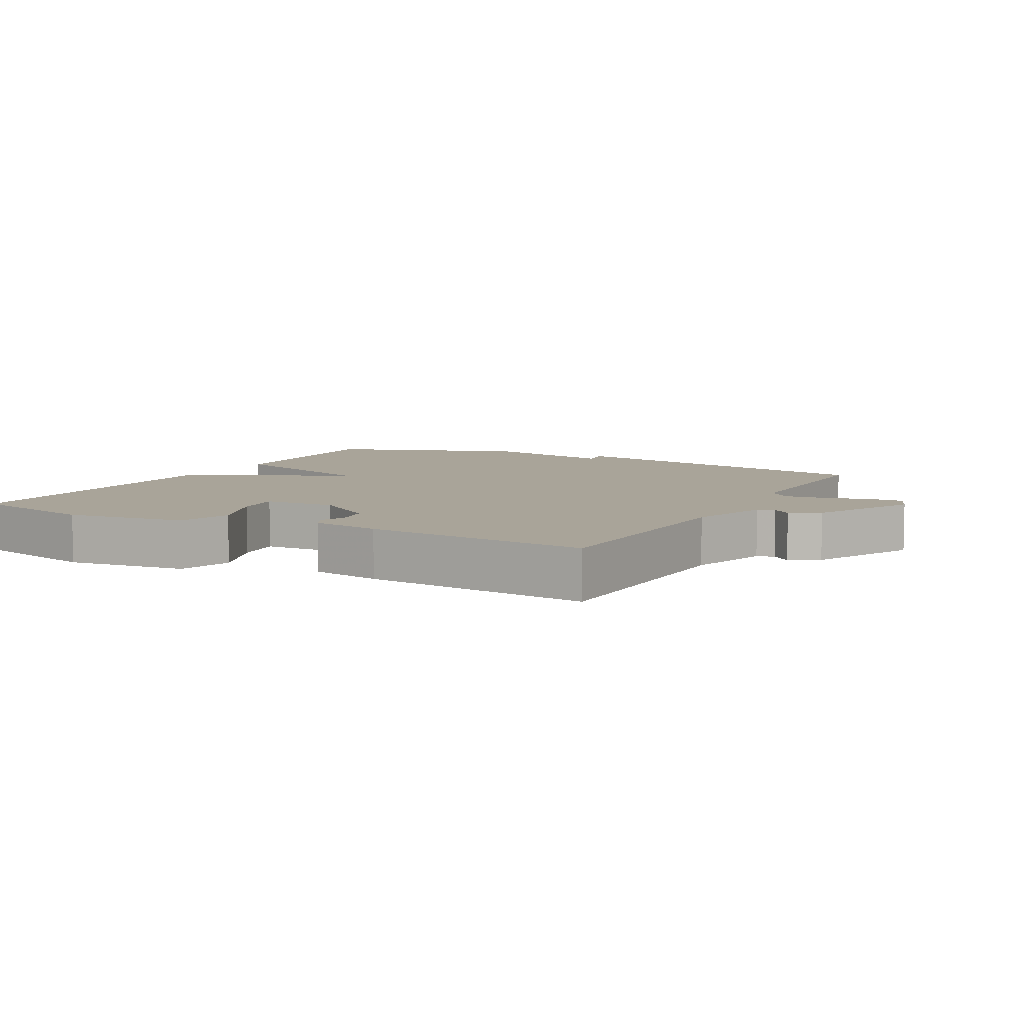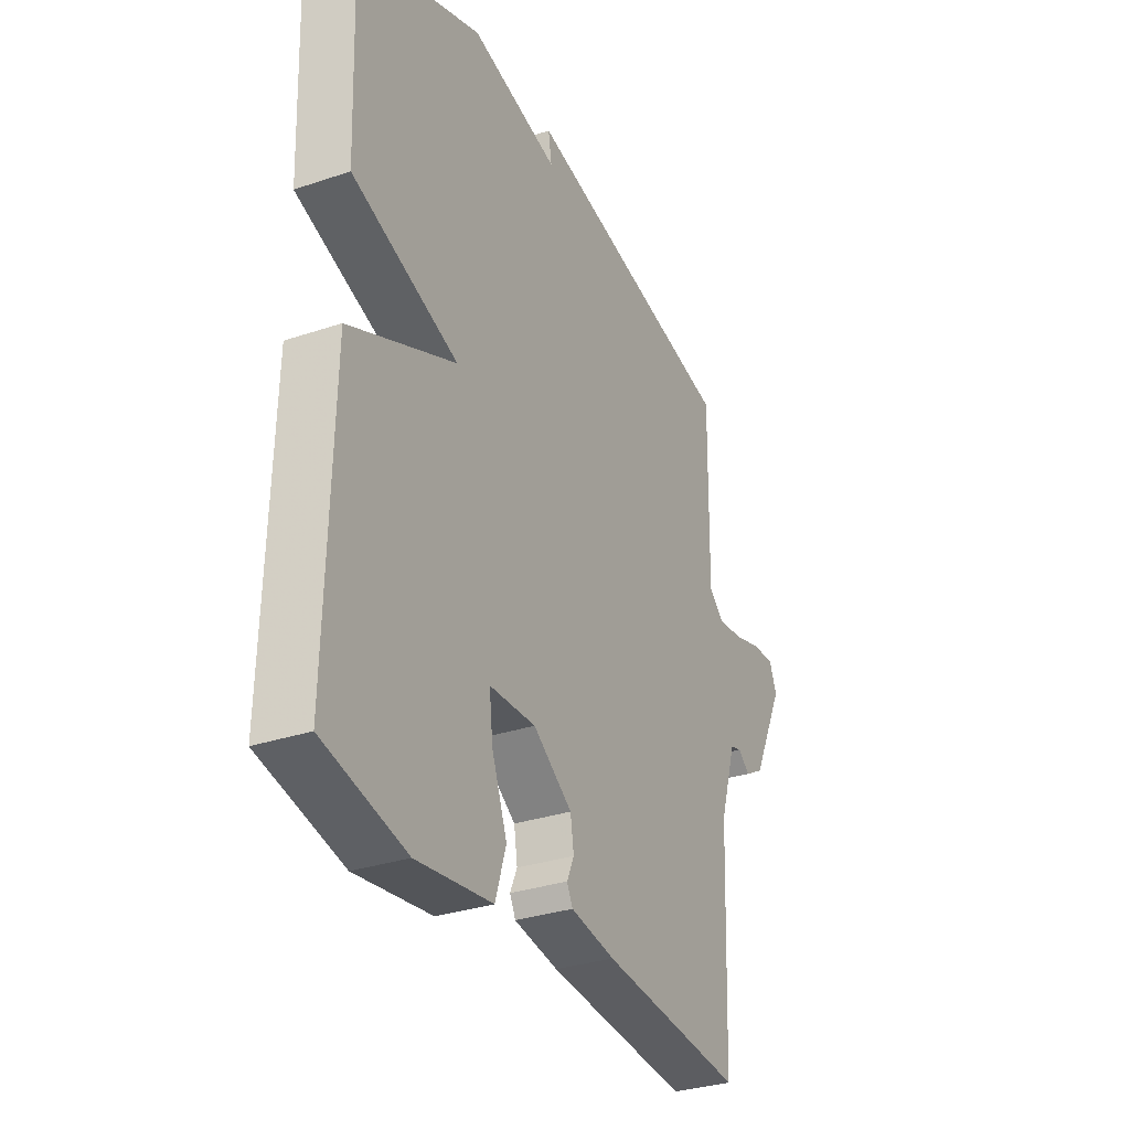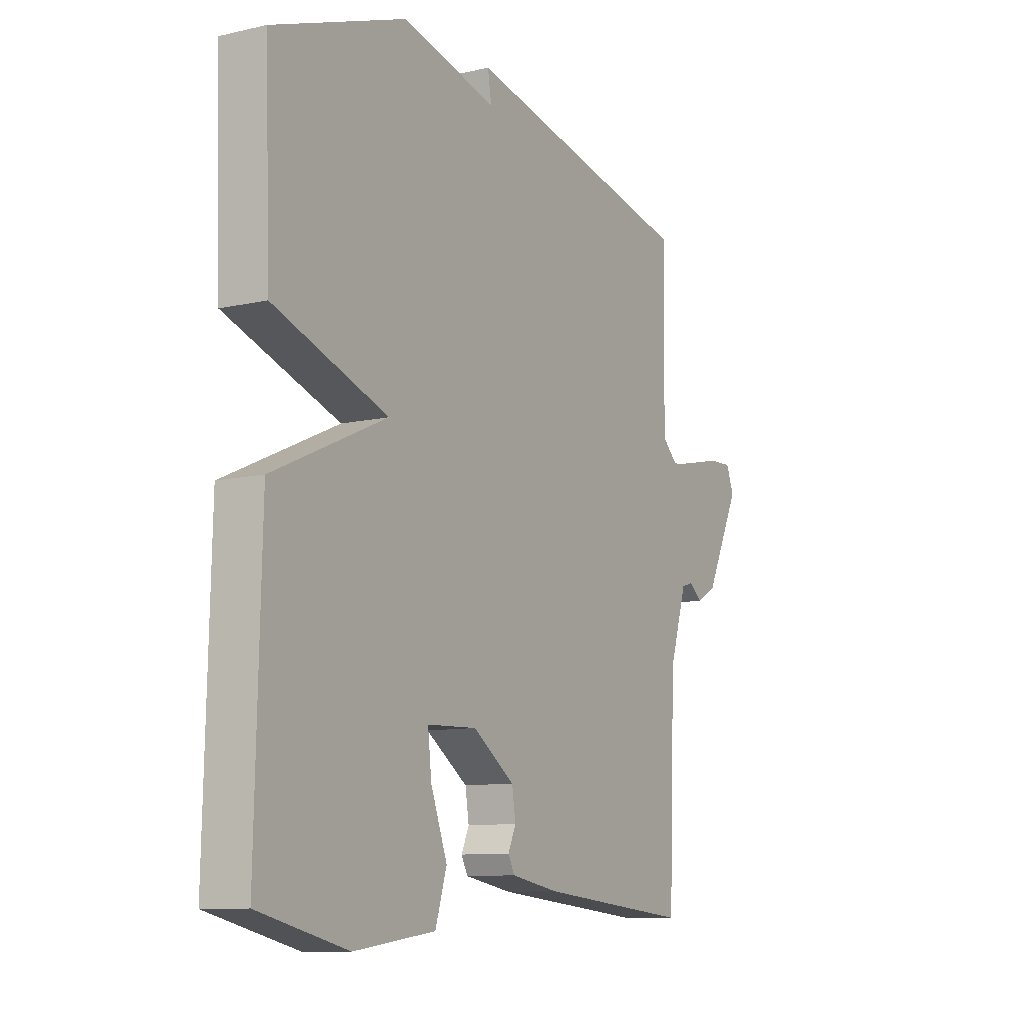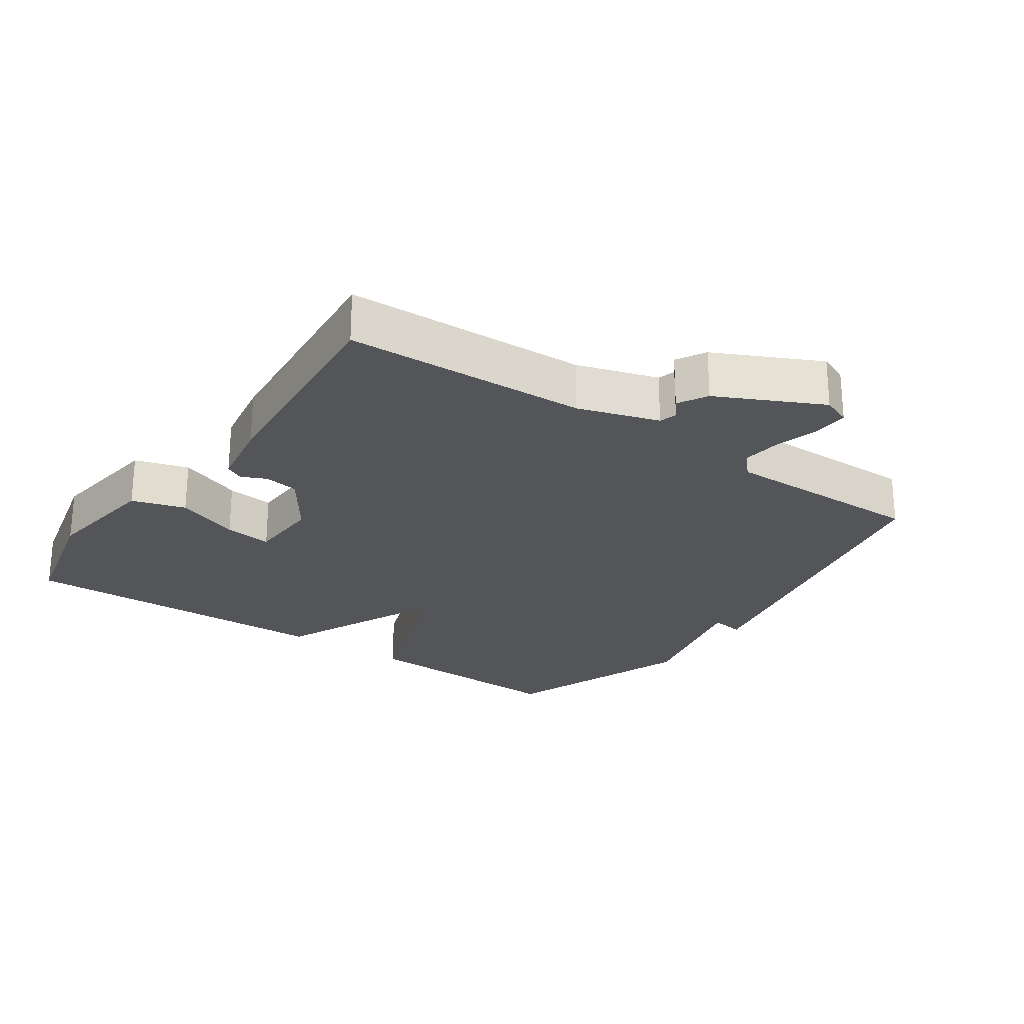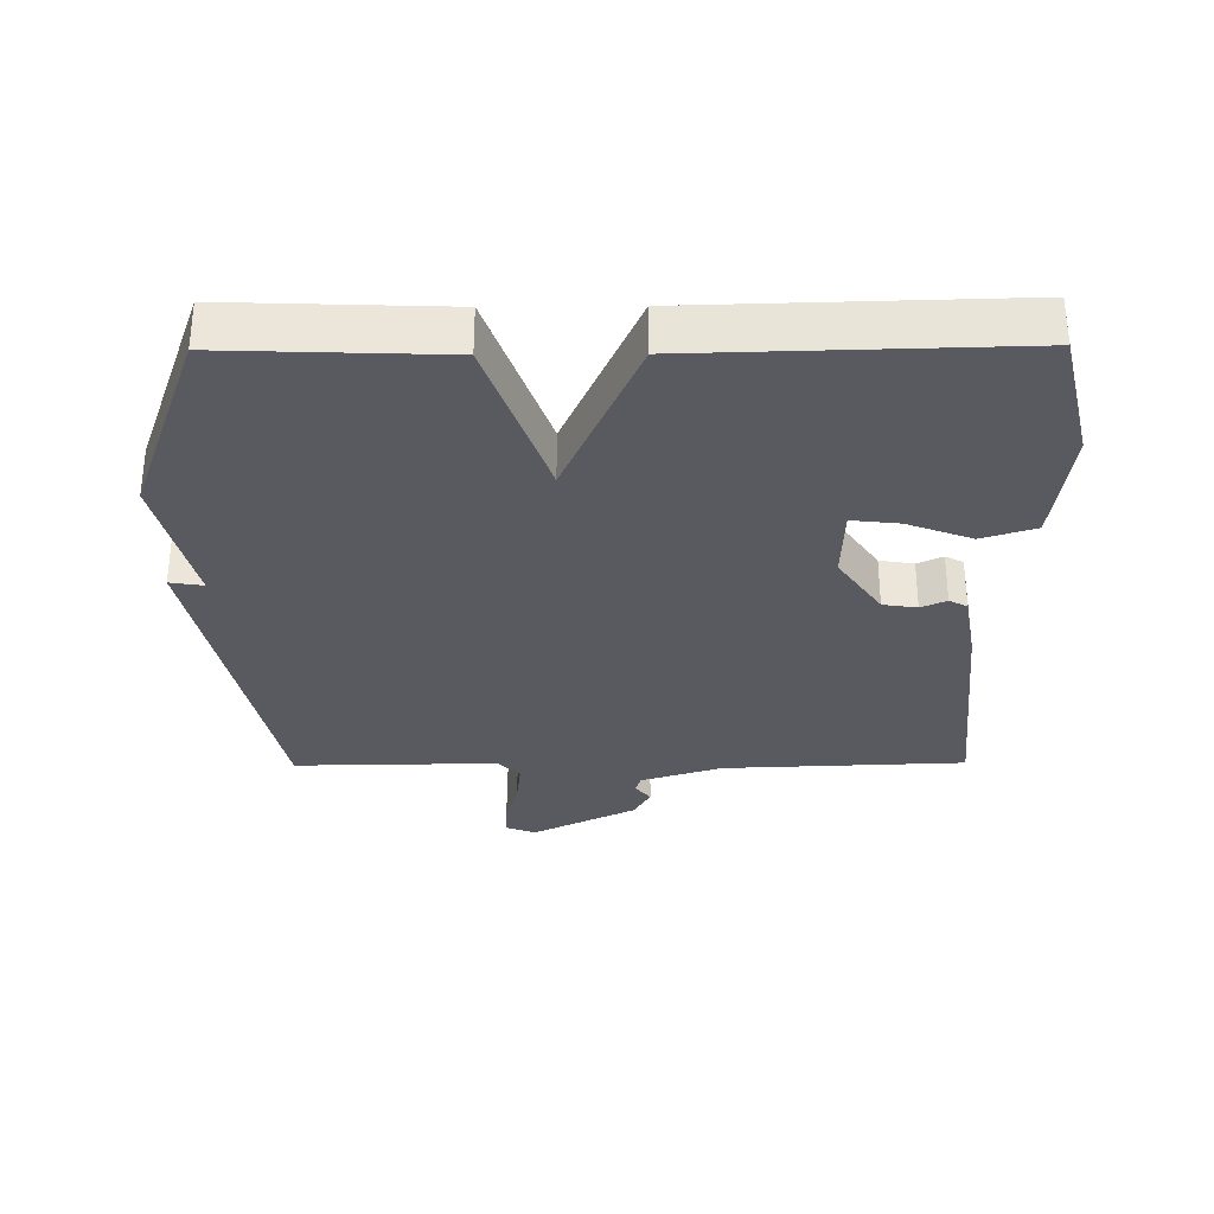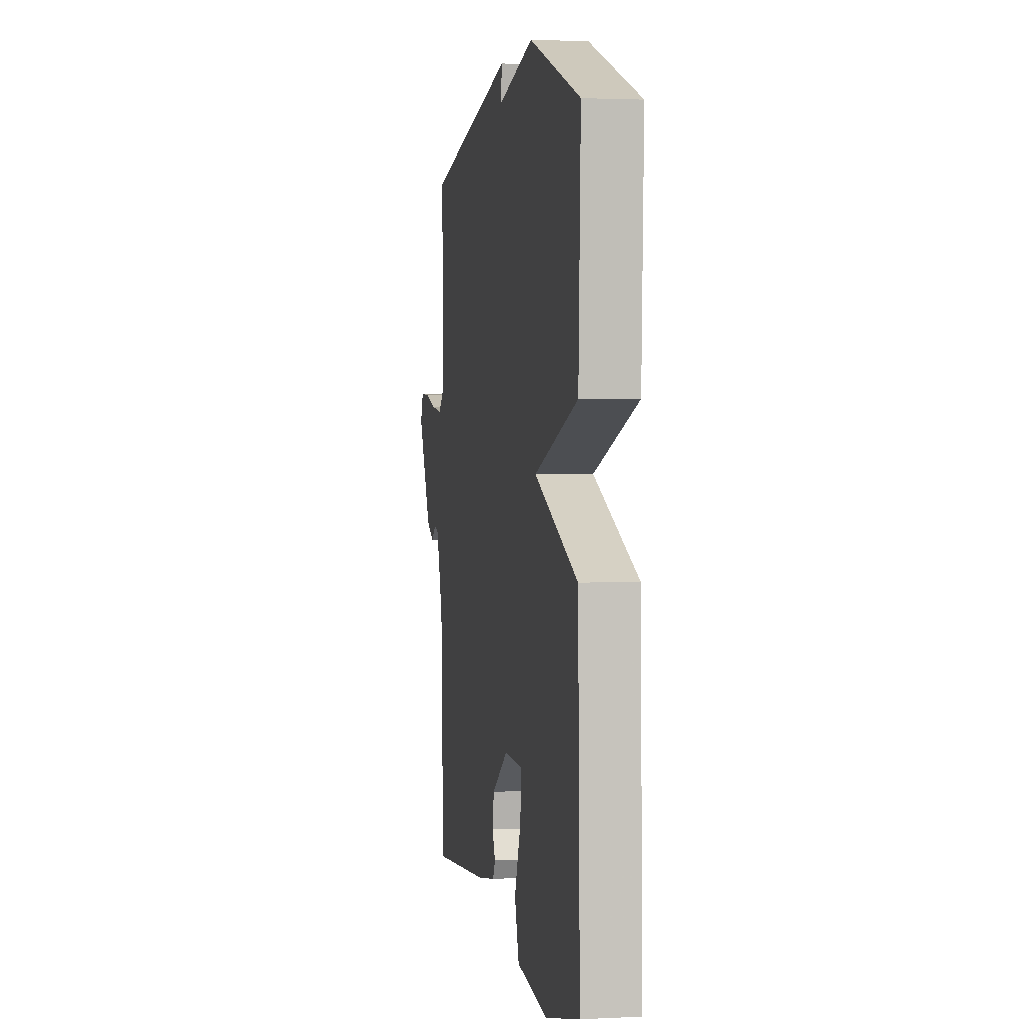
<metadata>
{"format":"obj","ext":"obj","renderer":"f3d","projection":"perspective","resolution":1024,"background":"white","views":[{"elev":7.2,"azim":-151.8,"up":"+Y"},{"elev":-31.6,"azim":115.5,"up":"+Z"},{"elev":-10.1,"azim":120.5,"up":"+Z"},{"elev":-24.8,"azim":-124.8,"up":"+Y"},{"elev":-31.9,"azim":90.5,"up":"+Y"},{"elev":2.3,"azim":79.8,"up":"+Z"}]}
</metadata>
<code>
v 0.5 0.07 -0.5
v 0.306 0.07 -0.546
v 0.128 0.07 -0.522
v 0.103 0.07 -0.442
v 0.139 0.07 -0.346
v 0.147 0.07 -0.275
v 0.038 0.07 -0.271
v -0.054 0.07 -0.335
v -0.062 0.07 -0.386
v -0.045 0.07 -0.424
v -0.059 0.07 -0.451
v -0.163 0.07 -0.469
v -0.5 0.07 -0.5
v -0.514 0.07 -0.138
v -0.552 0.07 -0.017
v -0.578 0.07 -0.009
v -0.606 0.07 -0.032
v -0.65 0.07 -0.007
v -0.726 0.07 0.149
v -0.709 0.07 0.192
v -0.657 0.07 0.19
v -0.591 0.07 0.171
v -0.53 0.07 0.164
v -0.496 0.07 0.196
v -0.5 0.07 0.5
v 0.009 0.07 0.606
v 0.001 0.07 0.556
v 0.209 0.07 0.606
v 0.5 0.07 0.5
v 0.488 0.07 0.177
v 0.239 0.07 0.089
v 0.488 0.07 -0.023
v 0.5 0 -0.5
v 0.306 0 -0.546
v 0.128 0 -0.522
v 0.103 0 -0.442
v 0.139 0 -0.346
v 0.147 0 -0.275
v 0.038 0 -0.271
v -0.054 0 -0.335
v -0.062 0 -0.386
v -0.045 0 -0.424
v -0.059 0 -0.451
v -0.163 0 -0.469
v -0.5 0 -0.5
v -0.514 0 -0.138
v -0.552 0 -0.017
v -0.578 0 -0.009
v -0.606 0 -0.032
v -0.65 0 -0.007
v -0.726 0 0.149
v -0.709 0 0.192
v -0.657 0 0.19
v -0.591 0 0.171
v -0.53 0 0.164
v -0.496 0 0.196
v -0.5 0 0.5
v 0.009 0 0.606
v 0.001 0 0.556
v 0.209 0 0.606
v 0.5 0 0.5
v 0.488 0 0.177
v 0.239 0 0.089
v 0.488 0 -0.023
f 1 2 3
f 32 1 3
f 31 32 3
f 29 30 31
f 28 29 31
f 27 28 31
f 24 25 26 27
f 23 24 27 31
f 20 21 22
f 19 20 22
f 18 19 22
f 17 18 22
f 16 17 22
f 15 16 22 23
f 14 15 23 31
f 12 13 14
f 11 12 14
f 10 11 14
f 9 10 14
f 8 9 14
f 7 8 14 31
f 3 4 5
f 3 5 6
f 31 3 6
f 6 7 31
f 35 34 33
f 35 33 64
f 35 64 63
f 63 62 61
f 63 61 60
f 63 60 59
f 59 58 57 56
f 63 59 56 55
f 54 53 52
f 54 52 51
f 54 51 50
f 54 50 49
f 54 49 48
f 55 54 48 47
f 63 55 47 46
f 46 45 44
f 46 44 43
f 46 43 42
f 46 42 41
f 46 41 40
f 63 46 40 39
f 37 36 35
f 38 37 35
f 38 35 63
f 63 39 38
f 1 33 34 2
f 2 34 35 3
f 3 35 36 4
f 4 36 37 5
f 5 37 38 6
f 6 38 39 7
f 7 39 40 8
f 8 40 41 9
f 9 41 42 10
f 10 42 43 11
f 11 43 44 12
f 12 44 45 13
f 13 45 46 14
f 14 46 47 15
f 15 47 48 16
f 16 48 49 17
f 17 49 50 18
f 18 50 51 19
f 19 51 52 20
f 20 52 53 21
f 21 53 54 22
f 22 54 55 23
f 23 55 56 24
f 24 56 57 25
f 25 57 58 26
f 26 58 59 27
f 27 59 60 28
f 28 60 61 29
f 29 61 62 30
f 30 62 63 31
f 31 63 64 32
f 32 64 33 1

</code>
